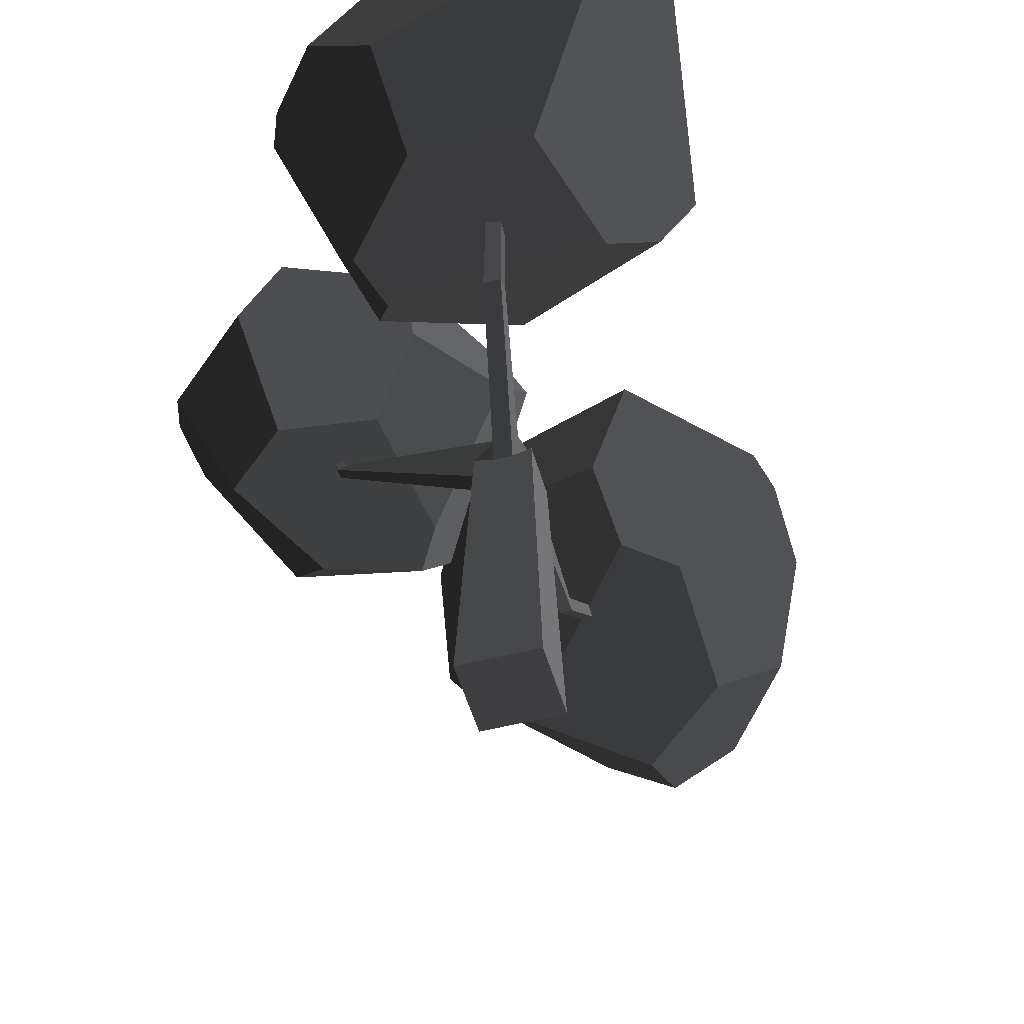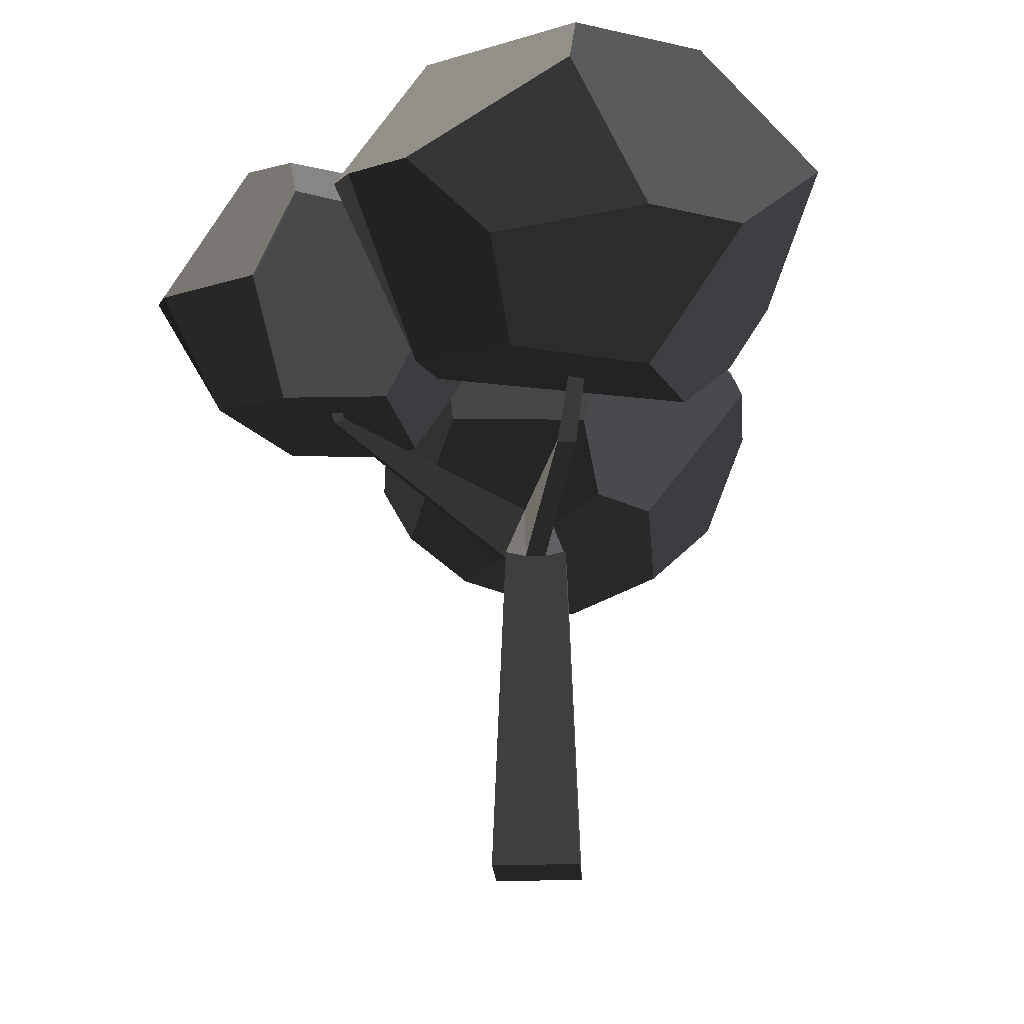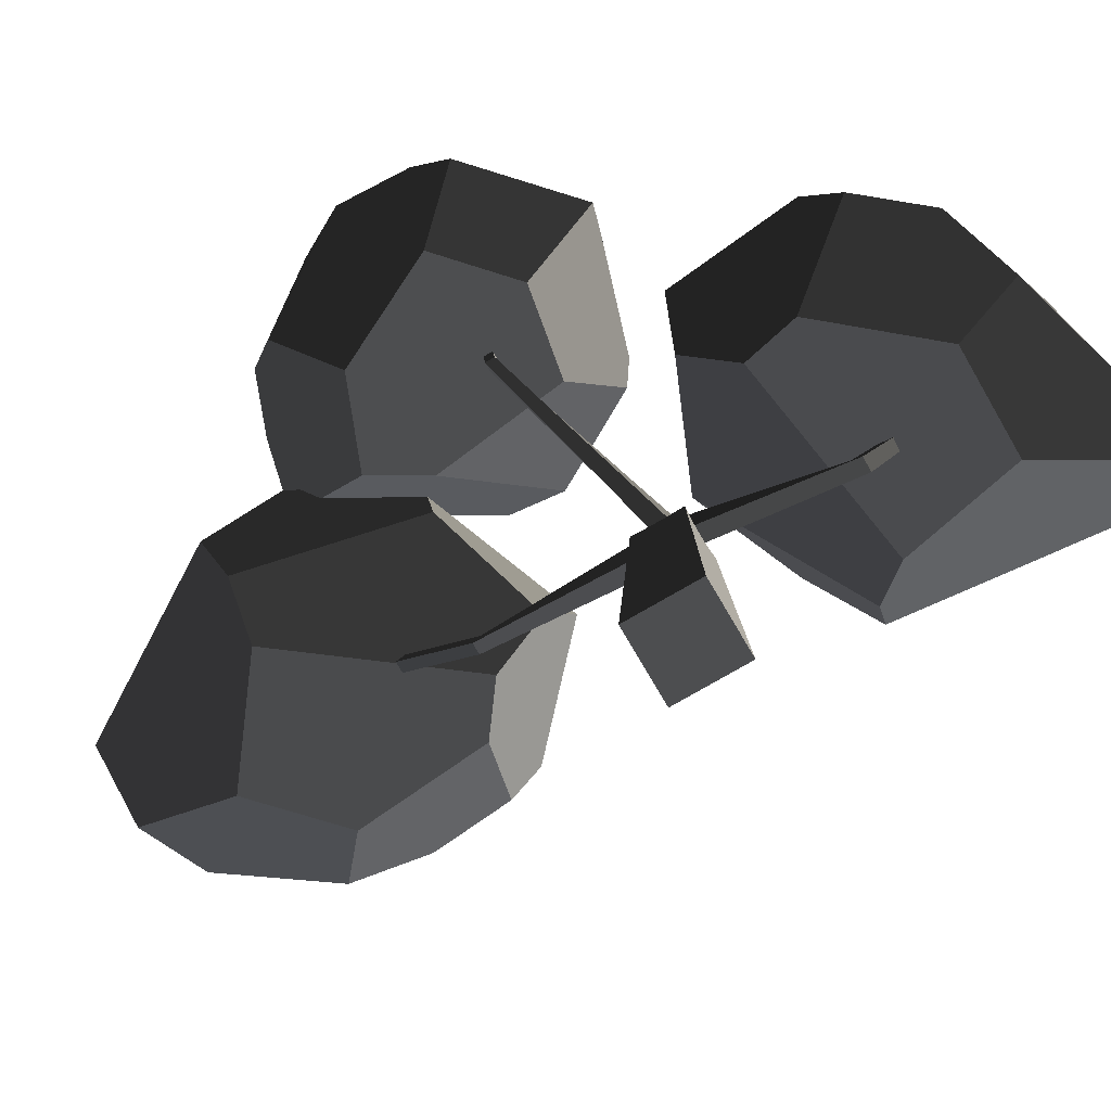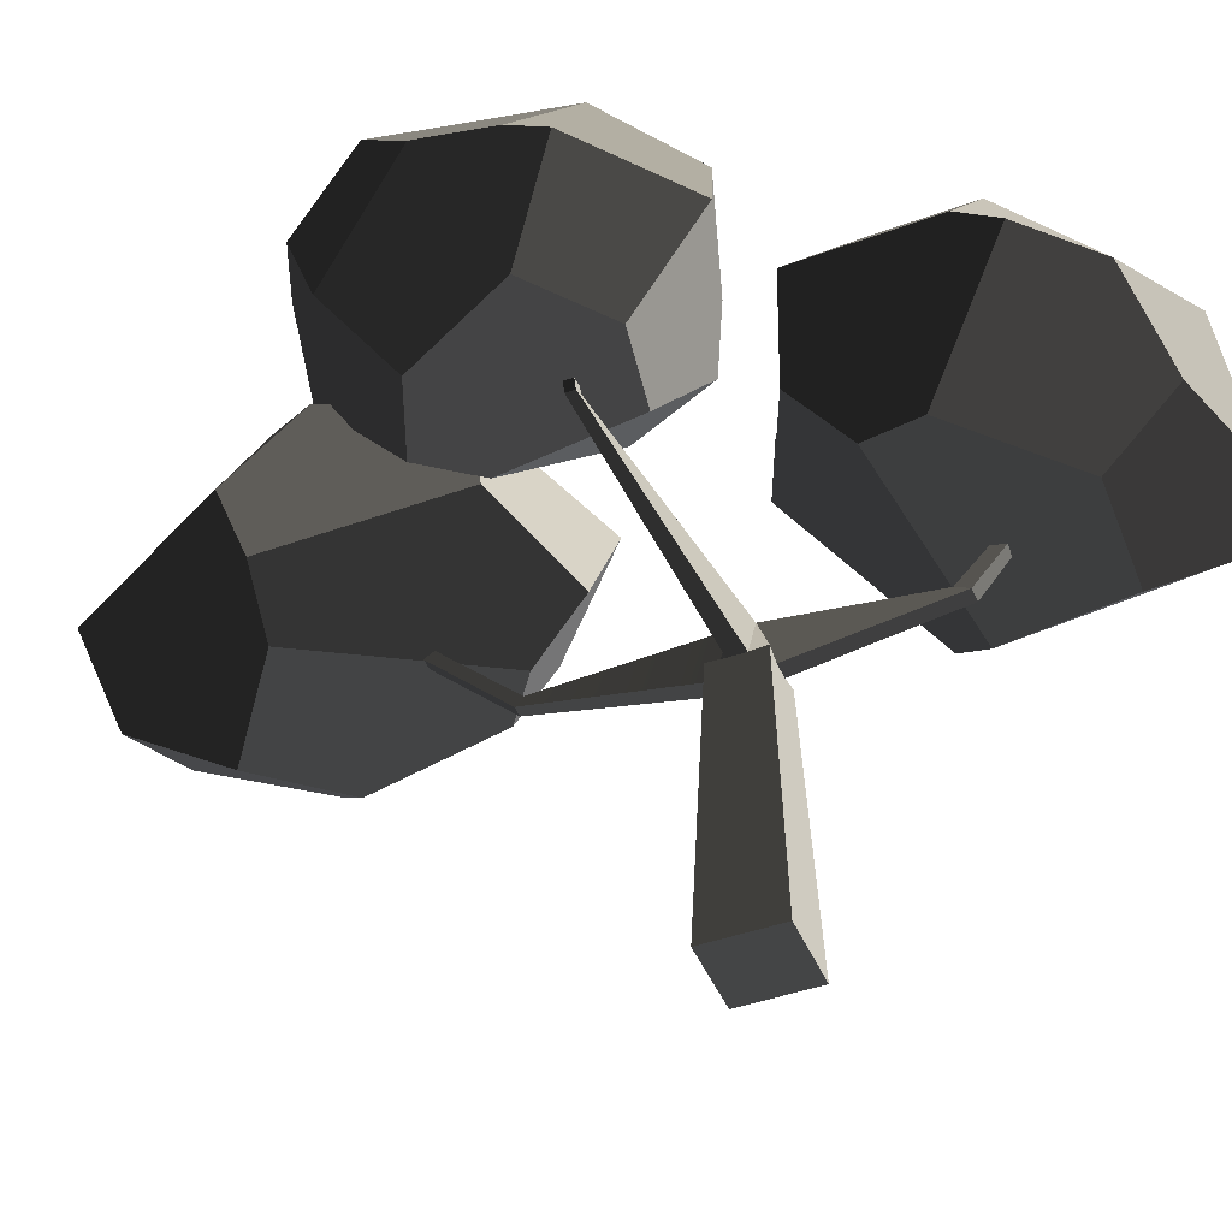
<metadata>
{"format":"obj","ext":"obj","renderer":"f3d","projection":"perspective","resolution":1024,"background":"white","views":[{"elev":-51.3,"azim":-154.3,"up":"+Z"},{"elev":-17.8,"azim":-167.4,"up":"+Z"},{"elev":-75.4,"azim":130.3,"up":"+Z"},{"elev":-45.0,"azim":122.2,"up":"+Z"}]}
</metadata>
<code>
v -17.88 30.27 35.45
v 14.07 50.91 30.66
v 4.328 63.84 14.46
v -56.42 63.42 3.645
v -65.62 50.36 16.47
v -94.7 107.9 39.9
v -74.79 47.03 32.15
v -65.62 50.36 16.47
v -56.42 63.42 3.645
v -54.37 101 -0.3279
v -79.29 122.1 22.69
v 4.328 63.84 14.46
v 14.07 50.91 30.66
v 23.9 56.94 57.83
v 21.42 98.35 52.6
v 5.267 81.06 12.64
v 15.08 108.2 50.34
v 4.328 63.84 14.46
v 5.267 81.06 12.64
v -23.48 106.8 4.531
v -56.42 63.42 3.645
v -54.37 101 -0.3279
v -21.65 30.19 61.93
v -57.31 35.99 54.88
v -58.68 73.65 84.54
v -21.81 49.16 83.77
v 0.9137 67.99 85.66
v -0.8412 97.28 81.97
v 21.42 98.35 52.6
v 23.9 56.94 57.83
v -58.68 73.65 84.54
v -57.31 35.99 54.88
v -74.79 47.03 32.15
v -94.7 107.9 39.9
v -66.35 92.84 80.95
v -23.48 106.8 4.531
v 5.267 81.06 12.64
v 15.08 108.2 50.34
v -23.76 128.3 23.08
v -3.094 124.4 45.21
v -94.7 107.9 39.9
v -79.29 122.1 22.69
v -60.05 132 24.98
v -42.35 130.1 63.65
v -66.35 92.84 80.95
v -42.35 130.1 63.65
v -39.15 106.9 84.19
v -66.35 92.84 80.95
v -23.76 128.3 23.08
v -3.094 124.4 45.21
v -42.35 130.1 63.65
v -60.05 132 24.98
v -0.8412 97.28 81.97
v 0.9137 67.99 85.66
v -21.81 49.16 83.77
v -39.15 106.9 84.19
v -58.68 73.65 84.54
v -66.35 92.84 80.95
v -17.88 30.27 35.45
v -65.62 50.36 16.47
v -74.79 47.03 32.15
v -57.31 35.99 54.88
v -21.65 30.19 61.93
v -54.37 101 -0.3279
v -23.48 106.8 4.531
v -23.76 128.3 23.08
v -60.05 132 24.98
v -79.29 122.1 22.69
v 15.08 108.2 50.34
v 21.42 98.35 52.6
v -0.8412 97.28 81.97
v -3.094 124.4 45.21
v -39.15 106.9 84.19
v -42.35 130.1 63.65
v -17.88 30.27 35.45
v -21.65 30.19 61.93
v -21.81 49.16 83.77
v 14.07 50.91 30.66
v 23.9 56.94 57.83
v 0.9137 67.99 85.66
v -3.593 38.16 -100.9
v -6.134 34.54 -21.74
v -10.96 33.45 -22.79
v -15.83 32.59 -22.79
v -20.74 31.96 -21.74
v -24.37 34.5 -100.9
v -9.892 29.4 -9.378
v -10.96 33.45 -22.79
v -6.134 34.54 -21.74
v -9.892 29.4 -9.378
v -6.134 34.54 -21.74
v -5.35 29.66 -22.01
v -8.474 19.34 -22.86
v -8.832 23.44 -9.292
v -4.492 24.79 -22.01
v -8.474 19.34 -22.86
v -4.492 24.79 -22.01
v -3.559 19.93 -21.74
v -4.492 24.79 -22.01
v 44.25 14.78 22.17
v 43.78 17.49 22.17
v -5.35 29.66 -22.01
v -18.16 17.36 -21.74
v -13.34 18.48 -22.86
v -20.7 13.73 -100.9
v -8.474 19.34 -22.86
v -3.559 19.93 -21.74
v 0.06957 17.39 -100.9
v -3.593 38.16 -100.9
v 0.06957 17.39 -100.9
v -3.559 19.93 -21.74
v -4.492 24.79 -22.01
v -5.35 29.66 -22.01
v -6.134 34.54 -21.74
v -19.02 22.23 -21.74
v -19.88 27.09 -21.74
v -15.37 28.43 -9.672
v -14.32 22.47 -9.586
v -14.32 22.47 -9.586
v -15.37 28.43 -9.672
v -9.892 29.4 -9.378
v -8.832 23.44 -9.292
v -4.741 -25.55 -10.35
v -1.495 -24.98 -10.35
v -18.16 17.36 -21.74
v -19.02 22.23 -21.74
v -14.32 22.47 -9.586
v -18.16 17.36 -21.74
v -14.32 22.47 -9.586
v -13.34 18.48 -22.86
v -14.32 22.47 -9.586
v -4.741 -25.55 -10.35
v -4.369 -27.66 -12.85
v -13.34 18.48 -22.86
v 1.787 -62.57 22.67
v 1.292 -59.76 24.32
v -19.88 27.09 -21.74
v -20.74 31.96 -21.74
v -15.83 32.59 -22.79
v -19.88 27.09 -21.74
v -15.83 32.59 -22.79
v -15.37 28.43 -9.672
v -15.83 32.59 -22.79
v -31.62 72.02 -7.298
v -30.93 68.11 -5.318
v -15.37 28.43 -9.672
v -3.593 38.16 -100.9
v -24.37 34.5 -100.9
v -20.7 13.73 -100.9
v 0.06957 17.39 -100.9
v -1.124 -27.09 -12.85
v 5.033 -62 22.67
v 4.538 -59.19 24.32
v -1.495 -24.98 -10.35
v -8.474 19.34 -22.86
v -8.832 23.44 -9.292
v -13.34 18.48 -22.86
v -4.369 -27.66 -12.85
v -1.124 -27.09 -12.85
v -8.474 19.34 -22.86
v 1.787 -62.57 22.67
v 1.292 -59.76 24.32
v 4.538 -59.19 24.32
v 5.033 -62 22.67
v -1.495 -24.98 -10.35
v 4.538 -59.19 24.32
v 1.292 -59.76 24.32
v -4.741 -25.55 -10.35
v -4.369 -27.66 -12.85
v 1.787 -62.57 22.67
v 5.033 -62 22.67
v -1.124 -27.09 -12.85
v -27.25 72.79 -7.298
v -38.65 93.16 28.02
v -41.44 92.67 28.02
v -31.62 72.02 -7.298
v -15.37 28.43 -9.672
v -30.93 68.11 -5.318
v -26.56 68.88 -5.318
v -9.892 29.4 -9.378
v -10.96 33.45 -22.79
v -27.25 72.79 -7.298
v -31.62 72.02 -7.298
v -15.83 32.59 -22.79
v -9.892 29.4 -9.378
v -26.56 68.88 -5.318
v -27.25 72.79 -7.298
v -10.96 33.45 -22.79
v -41.03 90.32 29.56
v -41.44 92.67 28.02
v -38.65 93.16 28.02
v -38.24 90.82 29.56
v -26.56 68.88 -5.318
v -38.24 90.82 29.56
v -38.65 93.16 28.02
v -27.25 72.79 -7.298
v -30.93 68.11 -5.318
v -41.03 90.32 29.56
v -38.24 90.82 29.56
v -26.56 68.88 -5.318
v -31.62 72.02 -7.298
v -41.44 92.67 28.02
v -41.03 90.32 29.56
v -30.93 68.11 -5.318
v 43.78 17.49 22.17
v 50.23 18.21 40.49
v 48.4 17.97 41.16
v 41.19 17.16 23.23
v -5.35 29.66 -22.01
v 43.78 17.49 22.17
v 41.19 17.16 23.23
v -9.892 29.4 -9.378
v -9.892 29.4 -9.378
v 41.19 17.16 23.23
v 41.73 14.19 23.27
v -8.832 23.44 -9.292
v -8.832 23.44 -9.292
v 41.73 14.19 23.27
v 44.25 14.78 22.17
v -4.492 24.79 -22.01
v 48.77 15.89 41.19
v 48.4 17.97 41.16
v 50.23 18.21 40.49
v 50.57 16.31 40.49
v 44.25 14.78 22.17
v 50.57 16.31 40.49
v 50.23 18.21 40.49
v 43.78 17.49 22.17
v 41.19 17.16 23.23
v 48.4 17.97 41.16
v 48.77 15.89 41.19
v 41.73 14.19 23.27
v 41.73 14.19 23.27
v 48.77 15.89 41.19
v 50.57 16.31 40.49
v 44.25 14.78 22.17
v -18.16 17.36 -21.74
v -20.7 13.73 -100.9
v -24.37 34.5 -100.9
v -19.02 22.23 -21.74
v -19.88 27.09 -21.74
v -20.74 31.96 -21.74
v 29.94 -72.4 3.645
v 45.39 -68.3 16.47
v 21.73 -22.23 35.45
v -16.86 -33.67 14.46
v -16.01 -17.5 30.66
v 30.65 -131.1 39.9
v 54.55 -71.65 32.15
v 45.39 -68.3 16.47
v 29.94 -72.4 3.645
v 9.744 -132 22.69
v 4.184 -99.9 -0.3279
v -52.14 -49.12 52.6
v -53.59 -60.71 50.34
v -28.65 -46.25 12.64
v -27.42 -15.8 57.83
v -16.86 -33.67 14.46
v -16.01 -17.5 30.66
v 4.184 -99.9 -0.3279
v 29.94 -72.4 3.645
v -16.86 -33.67 14.46
v -23.19 -84.47 4.531
v -28.65 -46.25 12.64
v -16.92 -39.04 85.66
v -34.4 -62.61 81.97
v -52.14 -49.12 52.6
v -27.42 -15.8 57.83
v 54.55 -71.65 32.15
v 30.65 -131.1 39.9
v 18.64 -101.3 80.95
v 25.1 -81.68 84.54
v 48.26 -51.96 54.88
v -50.14 -84.87 45.21
v -36.81 -101.1 23.08
v -23.19 -84.47 4.531
v -53.59 -60.71 50.34
v -28.65 -46.25 12.64
v 30.65 -131.1 39.9
v 9.744 -132 22.69
v -11.38 -127.3 24.98
v -23.67 -114.4 63.65
v 18.64 -101.3 80.95
v -11.24 -94.61 84.19
v -36.81 -101.1 23.08
v -50.14 -84.87 45.21
v -23.67 -114.4 63.65
v -11.38 -127.3 24.98
v 12.59 -39.22 83.77
v 25.1 -81.68 84.54
v 18.64 -101.3 80.95
v -11.24 -94.61 84.19
v -16.92 -39.04 85.66
v -34.4 -62.61 81.97
v 45.39 -68.3 16.47
v 54.55 -71.65 32.15
v 48.26 -51.96 54.88
v 41.05 -44.44 48.55
v 21.73 -22.23 35.45
v 45.3 -48.52 55.77
v 41.05 -44.44 48.55
v 23.38 -23.55 50.29
v 21.73 -22.23 35.45
v -11.38 -127.3 24.98
v 9.744 -132 22.69
v 4.184 -99.9 -0.3279
v -23.19 -84.47 4.531
v -36.81 -101.1 23.08
v -11.24 -94.61 84.19
v -23.67 -114.4 63.65
v -50.14 -84.87 45.21
v -34.4 -62.61 81.97
v -53.59 -60.71 50.34
v -52.14 -49.12 52.6
v 45.11 53.34 73.06
v 50.81 39.93 87.63
v 23.14 -7.235 97.37
v 14.64 37.72 68.75
v 8.82 -8.528 85.83
v 53.39 -22.57 100.9
v 58.58 -51.46 80.23
v 40.61 -57.1 64.74
v 23.14 -7.235 97.37
v 37.19 -53.29 65.36
v 19.39 -30.98 71.47
v 8.82 -8.528 85.83
v 15.36 -28.96 69.31
v 2.102 -14.17 71.71
v 45.11 53.34 73.06
v 54.23 58.29 48.61
v 85.4 37.72 53.31
v 90.19 28.36 55.35
v 64.65 32.91 89.27
v 50.81 39.93 87.63
v 64.65 32.91 89.27
v 71.79 -1.087 96.57
v 53.39 -22.57 100.9
v 50.81 39.93 87.63
v 23.14 -7.235 97.37
v 12.89 34.82 44.91
v 1.359 4.415 51.26
v 30.1 -13.59 24.57
v 27.6 26.16 25.26
v 52.51 35.4 23.55
v 74.54 20.85 26.88
v 85.4 37.72 53.31
v 54.23 58.29 48.61
v 2.102 -14.17 71.71
v 15.36 -28.96 69.31
v 23.38 -23.55 50.29
v 30.1 -13.59 24.57
v 41.61 -28.21 27.8
v 41.05 -44.44 48.55
v 1.359 4.415 51.26
v 94.7 6.87 59.96
v 88.44 -10.99 79.87
v 71.79 -1.087 96.57
v 64.65 32.91 89.27
v 90.19 28.36 55.35
v 81.41 -26.25 43.37
v 64.81 -13.34 24.88
v 41.61 -28.21 27.8
v 41.05 -44.44 48.55
v 74.99 -40.94 78.17
v 45.3 -48.52 55.77
v 40.66 -55.64 62.87
v 40.61 -57.1 64.74
v 58.58 -51.46 80.23
v 88.44 -10.99 79.87
v 94.7 6.87 59.96
v 81.41 -26.25 43.37
v 74.99 -40.94 78.17
v 64.81 -13.34 24.88
v 74.54 20.85 26.88
v 52.51 35.4 23.55
v 41.61 -28.21 27.8
v 27.6 26.16 25.26
v 30.1 -13.59 24.57
v 8.82 -8.528 85.83
v 2.102 -14.17 71.71
v 1.359 4.415 51.26
v 14.64 37.72 68.75
v 12.89 34.82 44.91
v 71.79 -1.087 96.57
v 88.44 -10.99 79.87
v 74.99 -40.94 78.17
v 58.58 -51.46 80.23
v 53.39 -22.57 100.9
v 64.81 -13.34 24.88
v 81.41 -26.25 43.37
v 94.7 6.87 59.96
v 74.54 20.85 26.88
v 90.19 28.36 55.35
v 85.4 37.72 53.31
v 27.6 26.16 25.26
v 52.51 35.4 23.55
v 54.23 58.29 48.61
v 12.89 34.82 44.91
v 54.23 58.29 48.61
v 14.64 37.72 68.75
v 12.89 34.82 44.91
v 54.23 58.29 48.61
v 45.11 53.34 73.06
v 14.64 37.72 68.75
v -27.42 -15.8 57.83
v -16.01 -17.5 30.66
v 21.73 -22.23 35.45
v 21.73 -22.23 35.45
v 23.38 -23.55 50.29
v -27.42 -15.8 57.83
v 15.36 -28.96 69.31
v -16.92 -39.04 85.66
v 19.39 -30.98 71.47
v 12.59 -39.22 83.77
v 45.3 -48.52 55.77
v 48.26 -51.96 54.88
v 25.1 -81.68 84.54
v 40.66 -55.64 62.87
v 37.19 -53.29 65.36
v 19.39 -30.98 71.47
v 12.59 -39.22 83.77
v 37.19 -53.29 65.36
v 40.61 -57.1 64.74
v 40.66 -55.64 62.87
g Asian_cherry_tree_taller_(15)_608_110
f 1 3 2
f 3 1 4
f 4 1 5
f 6 8 7
f 8 6 9
f 9 6 10
f 10 6 11
f 12 14 13
f 14 12 15
f 15 12 16
f 15 16 17
f 18 20 19
f 20 18 21
f 20 21 22
f 23 25 24
f 23 26 25
f 27 29 28
f 27 30 29
f 31 33 32
f 33 31 34
f 34 31 35
f 36 38 37
f 38 36 39
f 38 39 40
f 41 43 42
f 43 41 44
f 44 41 45
f 46 48 47
f 49 51 50
f 49 52 51
f 53 55 54
f 55 53 56
f 55 56 57
f 57 56 58
f 59 61 60
f 61 59 62
f 62 59 63
f 64 66 65
f 66 64 67
f 67 64 68
f 69 71 70
f 71 69 72
f 71 72 73
f 73 72 74
f 75 77 76
f 77 75 78
f 77 78 79
f 77 79 80
f 81 83 82
f 83 81 84
f 81 85 84
f 85 81 86
f 87 89 88
f 90 92 91
f 93 95 94
f 96 98 97
f 99 101 100
f 99 102 101
f 103 105 104
f 105 106 104
f 105 107 106
f 107 105 108
f 109 111 110
f 111 109 112
f 112 109 113
f 113 109 114
f 115 117 116
f 115 118 117
f 119 121 120
f 119 122 121
f 122 119 123
f 122 123 124
f 125 127 126
f 128 130 129
f 131 133 132
f 131 134 133
f 132 133 135
f 132 135 136
f 137 139 138
f 140 142 141
f 143 145 144
f 143 146 145
f 147 149 148
f 147 150 149
f 151 153 152
f 151 154 153
f 155 154 151
f 155 156 154
f 157 159 158
f 157 160 159
f 161 163 162
f 161 164 163
f 165 167 166
f 165 168 167
f 169 171 170
f 169 172 171
f 173 175 174
f 173 176 175
f 177 179 178
f 177 180 179
f 181 183 182
f 181 184 183
f 185 187 186
f 185 188 187
f 189 191 190
f 189 192 191
f 193 195 194
f 193 196 195
f 197 199 198
f 197 200 199
f 201 203 202
f 201 204 203
f 205 207 206
f 205 208 207
f 209 211 210
f 209 212 211
f 213 215 214
f 213 216 215
f 217 219 218
f 217 220 219
f 221 223 222
f 221 224 223
f 225 227 226
f 225 228 227
f 229 231 230
f 229 232 231
f 233 235 234
f 233 236 235
f 237 239 238
f 239 237 240
f 239 240 241
f 239 241 242
f 243 245 244
f 245 243 246
f 245 246 247
f 248 250 249
f 250 248 251
f 251 248 252
f 251 252 253
f 254 256 255
f 256 254 257
f 256 257 258
f 258 257 259
f 260 262 261
f 262 260 263
f 262 263 264
f 265 267 266
f 265 268 267
f 269 271 270
f 271 269 272
f 272 269 273
f 274 276 275
f 276 274 277
f 276 277 278
f 279 281 280
f 281 279 282
f 282 279 283
f 282 283 284
f 285 287 286
f 285 288 287
f 289 291 290
f 291 289 292
f 292 289 293
f 292 293 294
f 295 297 296
f 297 295 298
f 298 295 299
f 297 298 300
f 301 303 302
f 304 306 305
f 306 304 307
f 307 304 308
f 309 311 310
f 311 309 312
f 311 312 313
f 313 312 314
f 315 317 316
f 317 315 318
f 317 318 319
f 320 322 321
f 322 320 323
f 322 323 324
f 324 323 325
f 325 323 326
f 325 326 327
f 327 326 328
f 329 331 330
f 331 329 332
f 332 329 333
f 333 329 334
f 335 337 336
f 337 335 338
f 337 338 339
f 340 342 341
f 340 343 342
f 344 346 345
f 344 347 346
f 348 350 349
f 351 350 348
f 352 350 351
f 350 352 353
f 351 348 354
f 355 357 356
f 357 355 358
f 358 355 359
f 360 362 361
f 362 360 363
f 363 360 364
f 363 364 365
f 365 364 366
f 366 364 367
f 367 364 368
f 369 371 370
f 369 372 371
f 373 375 374
f 375 373 376
f 375 376 377
f 377 376 378
f 379 381 380
f 381 379 382
f 381 382 383
f 384 386 385
f 386 384 387
f 387 384 388
f 389 391 390
f 391 389 392
f 391 392 393
f 393 392 394
f 395 397 396
f 397 395 398
f 399 401 400
f 402 404 403
f 405 407 406
f 408 410 409
f 409 410 411
f 411 410 412
f 411 412 413
f 413 412 414
f 415 417 416
f 417 415 418
f 417 418 419
f 417 419 420
f 417 420 421
f 422 424 423

</code>
